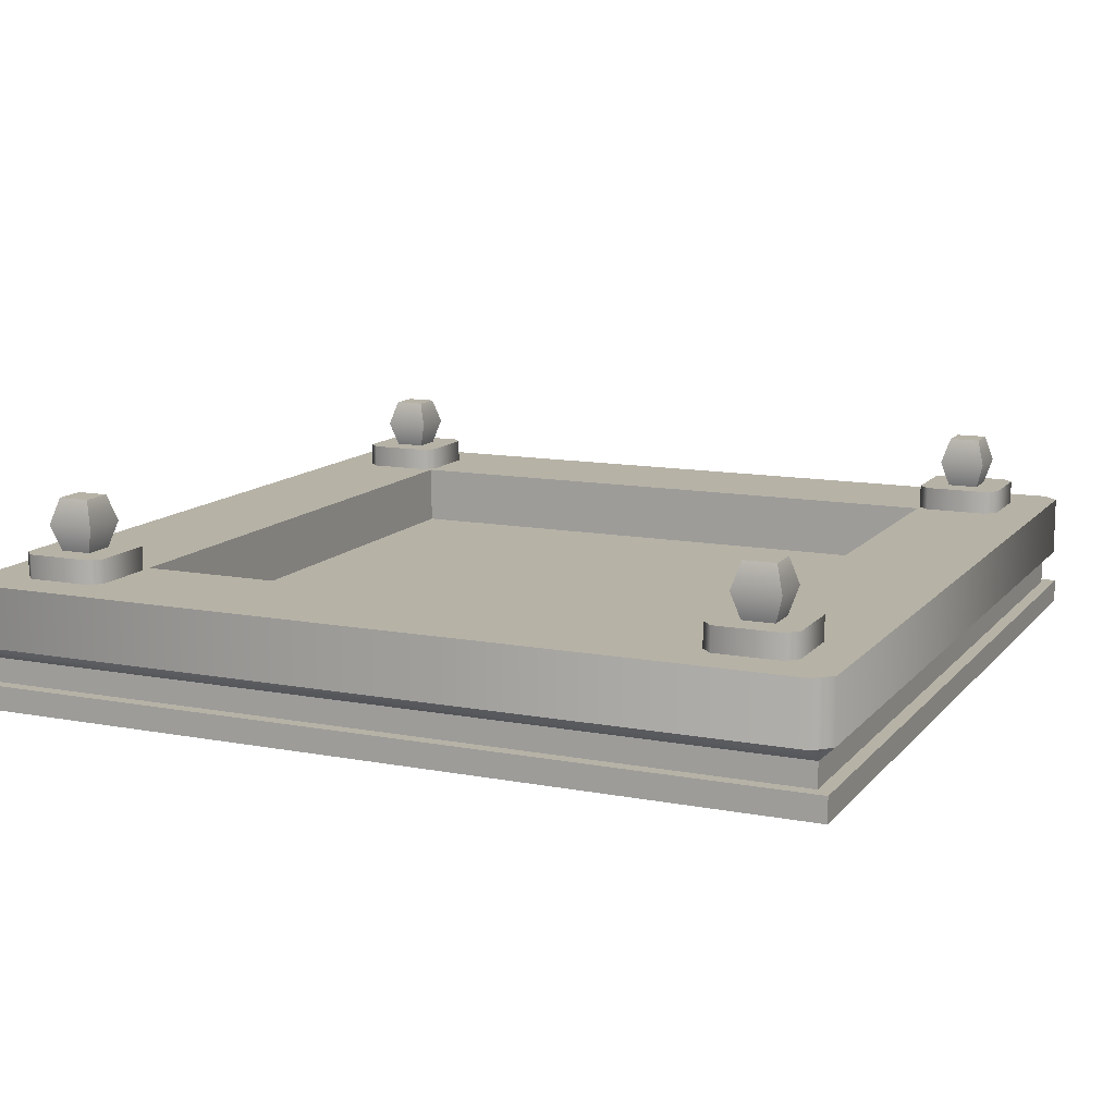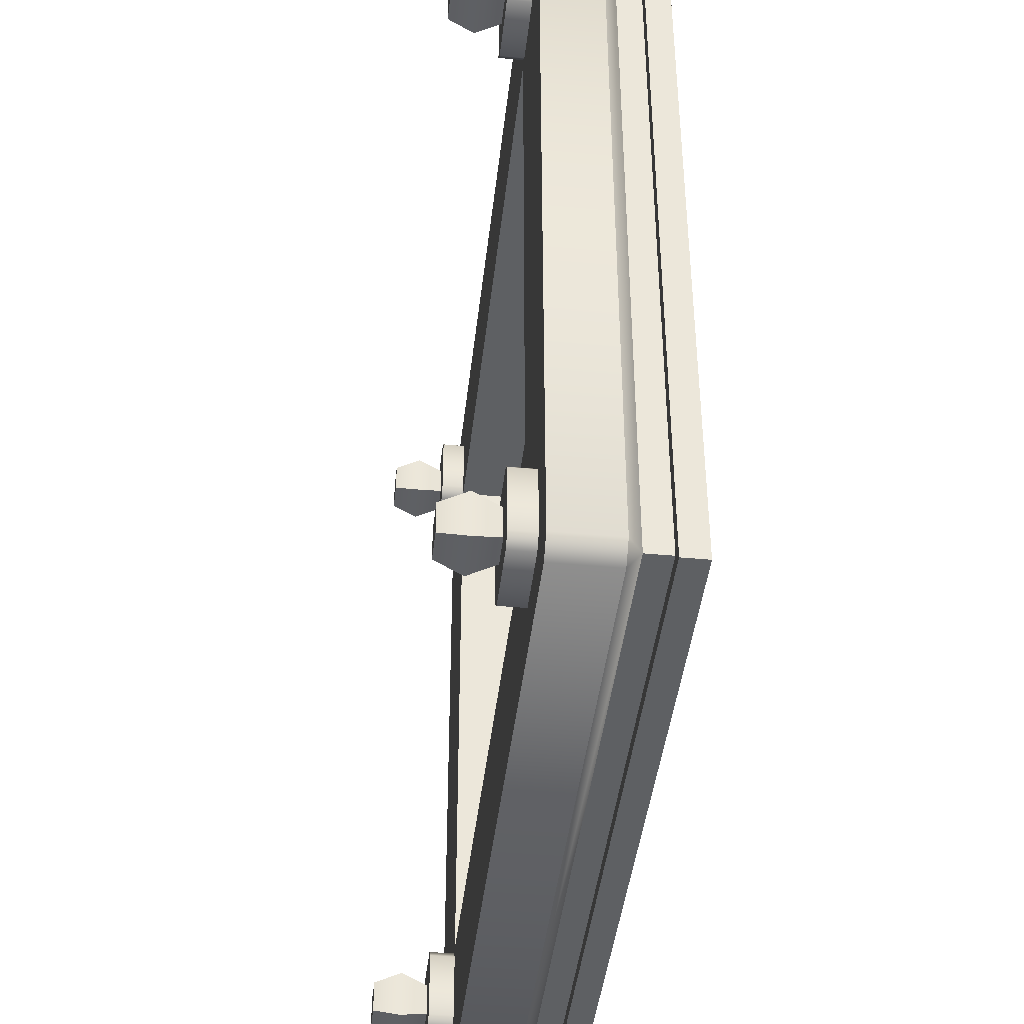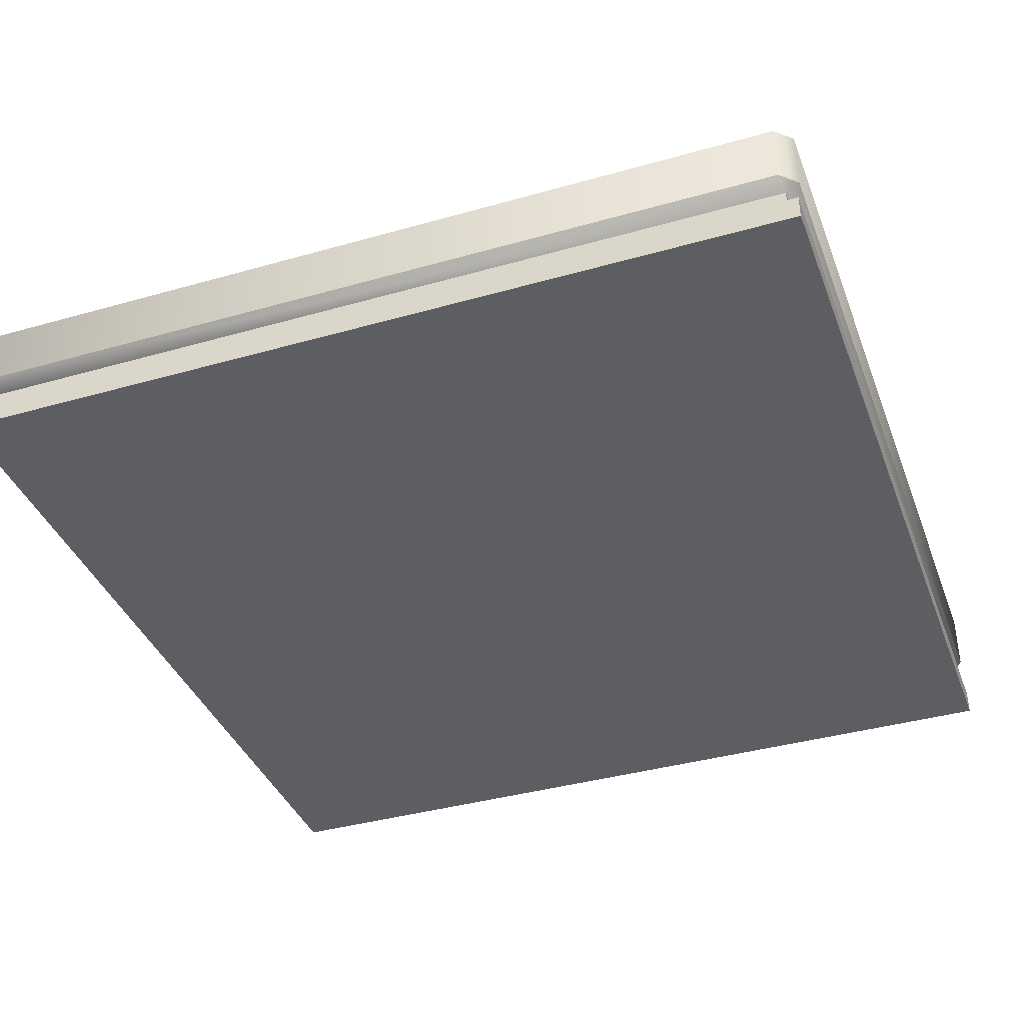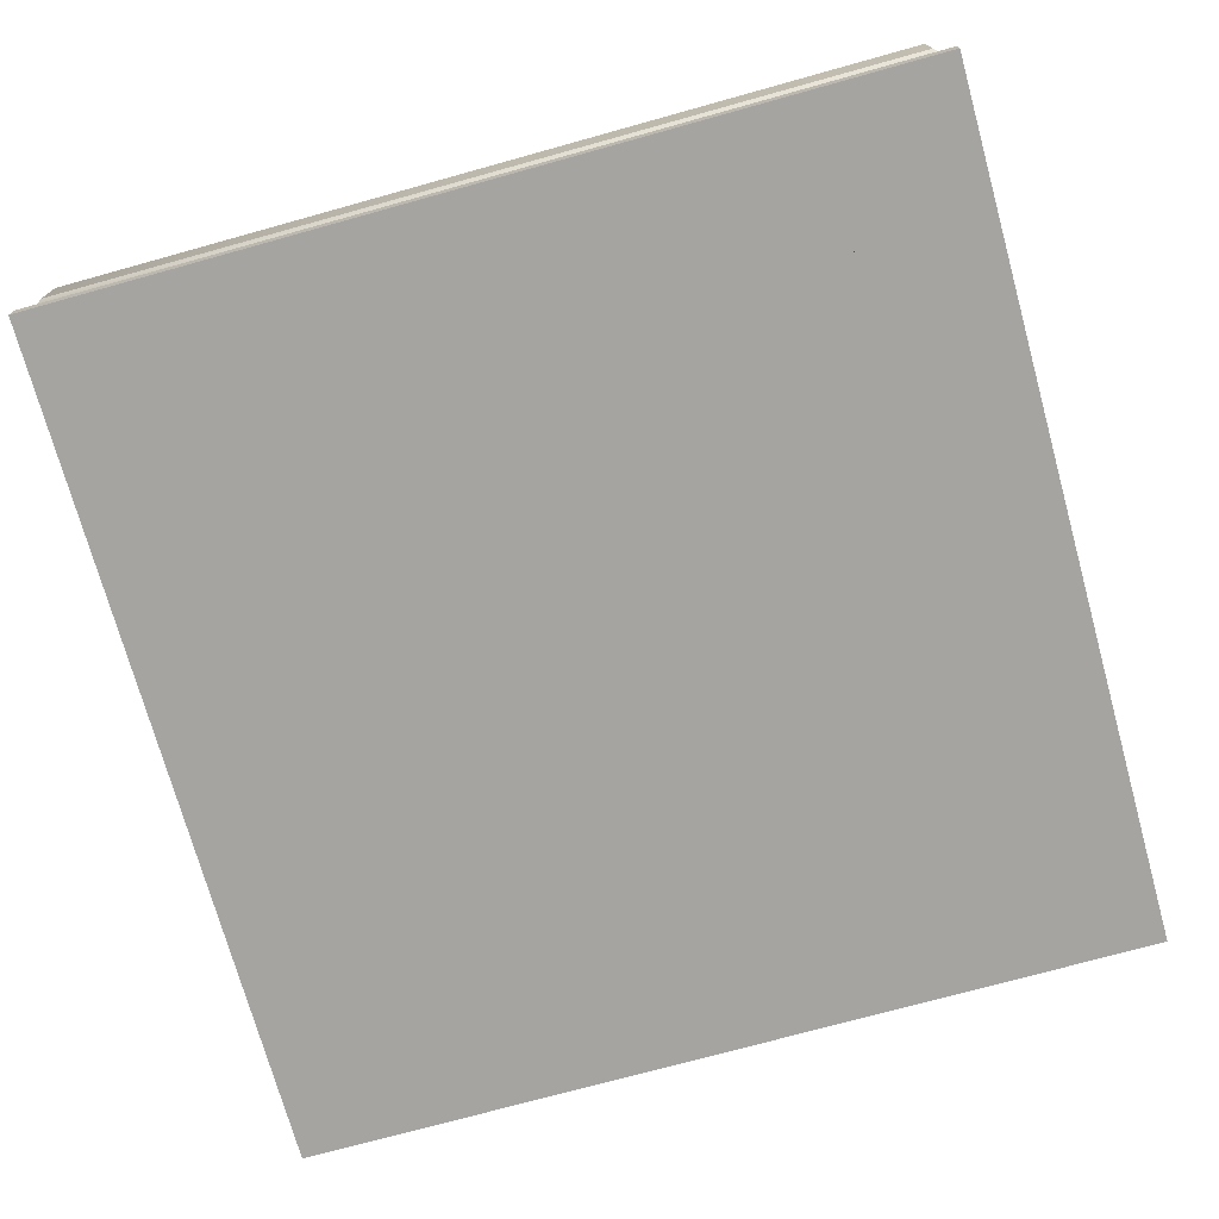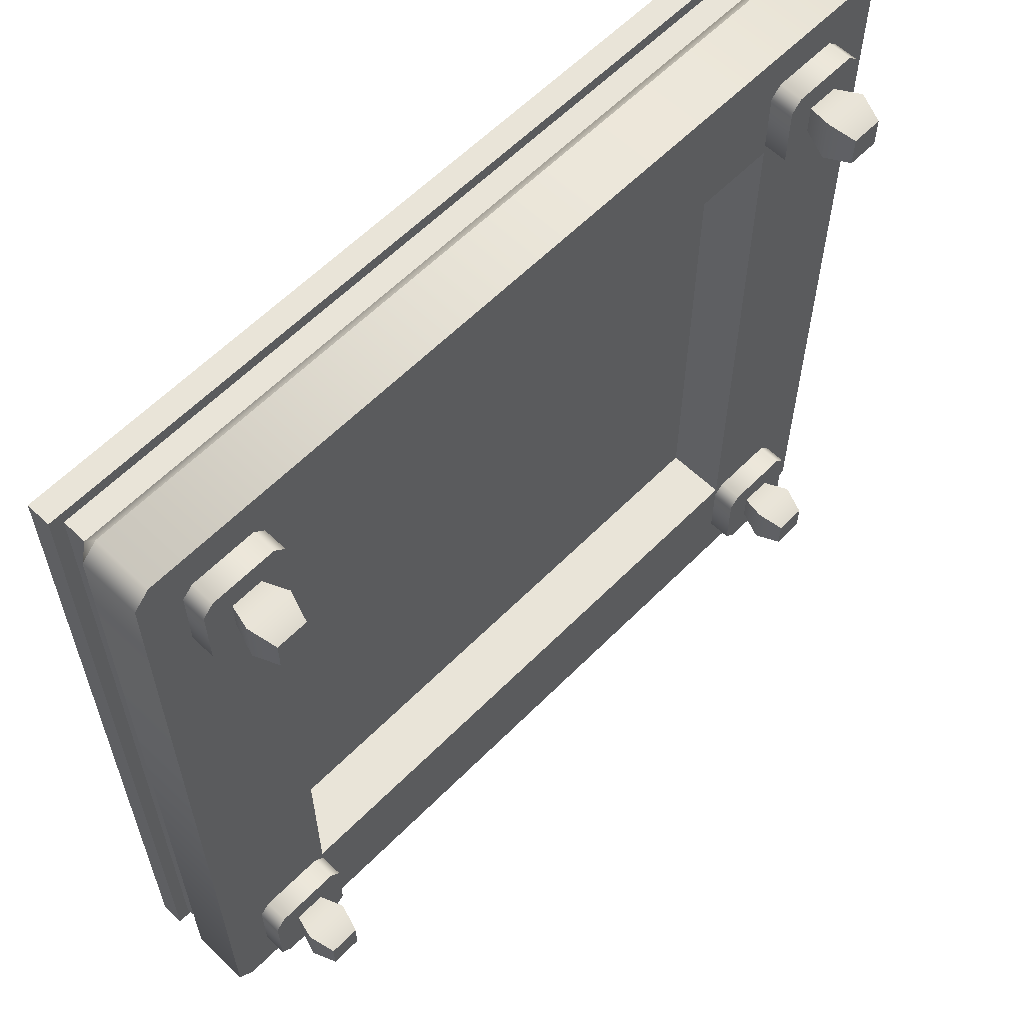
<metadata>
{"format":"obj","ext":"obj","renderer":"f3d","projection":"perspective","resolution":1024,"background":"white","views":[{"elev":12.2,"azim":-66.0,"up":"+Y"},{"elev":-42.6,"azim":-96.3,"up":"+Z"},{"elev":-38.6,"azim":-70.3,"up":"+Y"},{"elev":-73.5,"azim":-74.5,"up":"+Y"},{"elev":60.3,"azim":134.3,"up":"+Z"}]}
</metadata>
<code>
g fountain-square
v -0.7 0.3352 -0.875 1 1 1
v -0.7 0.28 -0.875 1 1 1
v -0.7 0.3352 -0.725 1 1 1
v -0.7 0.28 -0.725 1 1 1
v -0.9 0.28 -0.875 1 1 1
v -0.9 0.3352 -0.875 1 1 1
v -0.9 0.28 -0.725 1 1 1
v -0.9 0.3352 -0.725 1 1 1
v -0.875 0.28 -0.9 1 1 1
v -0.725 0.28 -0.9 1 1 1
v -0.875 0.3352 -0.9 1 1 1
v -0.725 0.3352 -0.9 1 1 1
v -0.725 0.28 -0.7 1 1 1
v -0.875 0.28 -0.7 1 1 1
v -0.725 0.3352 -0.7 1 1 1
v -0.875 0.3352 -0.7 1 1 1
v -0.7639 0.4552 -0.8361 1 1 1
v -0.7639 0.4552 -0.7639 1 1 1
v -0.8361 0.4552 -0.8361 1 1 1
v -0.8361 0.4552 -0.7639 1 1 1
v -0.7639 0.3352 -0.8361 1 1 1
v -0.7639 0.3352 -0.7639 1 1 1
v -0.8361 0.3352 -0.8361 1 1 1
v -0.8361 0.3352 -0.7639 1 1 1
v -0.8541 0.3952 -0.8541 1 1 1
v -0.7459 0.3952 -0.8541 1 1 1
v -0.8541 0.3952 -0.7459 1 1 1
v -0.7459 0.3952 -0.7459 1 1 1
v -0.7 0.3352 0.725 1 1 1
v -0.7 0.28 0.725 1 1 1
v -0.7 0.3352 0.875 1 1 1
v -0.7 0.28 0.875 1 1 1
v -0.9 0.28 0.725 1 1 1
v -0.9 0.3352 0.725 1 1 1
v -0.9 0.28 0.875 1 1 1
v -0.9 0.3352 0.875 1 1 1
v -0.875 0.28 0.7 1 1 1
v -0.725 0.28 0.7 1 1 1
v -0.875 0.3352 0.7 1 1 1
v -0.725 0.3352 0.7 1 1 1
v -0.725 0.28 0.9 1 1 1
v -0.875 0.28 0.9 1 1 1
v -0.725 0.3352 0.9 1 1 1
v -0.875 0.3352 0.9 1 1 1
v -0.7639 0.4552 0.7639 1 1 1
v -0.7639 0.4552 0.8361 1 1 1
v -0.8361 0.4552 0.7639 1 1 1
v -0.8361 0.4552 0.8361 1 1 1
v -0.7639 0.3352 0.7639 1 1 1
v -0.7639 0.3352 0.8361 1 1 1
v -0.8361 0.3352 0.7639 1 1 1
v -0.8361 0.3352 0.8361 1 1 1
v -0.8541 0.3952 0.7459 1 1 1
v -0.7459 0.3952 0.7459 1 1 1
v -0.8541 0.3952 0.8541 1 1 1
v -0.7459 0.3952 0.8541 1 1 1
v 0.9 0.3352 0.725 1 1 1
v 0.9 0.28 0.725 1 1 1
v 0.9 0.3352 0.875 1 1 1
v 0.9 0.28 0.875 1 1 1
v 0.7 0.28 0.725 1 1 1
v 0.7 0.3352 0.725 1 1 1
v 0.7 0.28 0.875 1 1 1
v 0.7 0.3352 0.875 1 1 1
v 0.725 0.28 0.7 1 1 1
v 0.875 0.28 0.7 1 1 1
v 0.725 0.3352 0.7 1 1 1
v 0.875 0.3352 0.7 1 1 1
v 0.875 0.28 0.9 1 1 1
v 0.725 0.28 0.9 1 1 1
v 0.875 0.3352 0.9 1 1 1
v 0.725 0.3352 0.9 1 1 1
v 0.8361 0.4552 0.7639 1 1 1
v 0.8361 0.4552 0.8361 1 1 1
v 0.7639 0.4552 0.7639 1 1 1
v 0.7639 0.4552 0.8361 1 1 1
v 0.8361 0.3352 0.7639 1 1 1
v 0.8361 0.3352 0.8361 1 1 1
v 0.7639 0.3352 0.7639 1 1 1
v 0.7639 0.3352 0.8361 1 1 1
v 0.7459 0.3952 0.7459 1 1 1
v 0.8541 0.3952 0.7459 1 1 1
v 0.7459 0.3952 0.8541 1 1 1
v 0.8541 0.3952 0.8541 1 1 1
v 0.9 0.3352 -0.875 1 1 1
v 0.9 0.28 -0.875 1 1 1
v 0.9 0.3352 -0.725 1 1 1
v 0.9 0.28 -0.725 1 1 1
v 0.7 0.28 -0.875 1 1 1
v 0.7 0.3352 -0.875 1 1 1
v 0.7 0.28 -0.725 1 1 1
v 0.7 0.3352 -0.725 1 1 1
v 0.725 0.28 -0.9 1 1 1
v 0.875 0.28 -0.9 1 1 1
v 0.725 0.3352 -0.9 1 1 1
v 0.875 0.3352 -0.9 1 1 1
v 0.875 0.28 -0.7 1 1 1
v 0.725 0.28 -0.7 1 1 1
v 0.875 0.3352 -0.7 1 1 1
v 0.725 0.3352 -0.7 1 1 1
v 0.8361 0.4552 -0.8361 1 1 1
v 0.8361 0.4552 -0.7639 1 1 1
v 0.7639 0.4552 -0.8361 1 1 1
v 0.7639 0.4552 -0.7639 1 1 1
v 0.8361 0.3352 -0.8361 1 1 1
v 0.8361 0.3352 -0.7639 1 1 1
v 0.7639 0.3352 -0.8361 1 1 1
v 0.7639 0.3352 -0.7639 1 1 1
v 0.7459 0.3952 -0.8541 1 1 1
v 0.8541 0.3952 -0.8541 1 1 1
v 0.7459 0.3952 -0.7459 1 1 1
v 0.8541 0.3952 -0.7459 1 1 1
v 0.9625 0.14 -1 1 1 1
v 1 0.14 -0.9625 1 1 1
v 0.9625 0.28 -1 1 1 1
v 1 0.28 -0.9625 1 1 1
v -0.9625 0.14 -1 1 1 1
v -0.9625 0.28 -1 1 1 1
v -1 0.14 -0.9625 1 1 1
v -1 0.28 -0.9625 1 1 1
v -1 0.14 0.9625 1 1 1
v -1 0.28 0.9625 1 1 1
v -0.9625 0.14 1 1 1 1
v -0.9625 0.28 1 1 1 1
v 1 0.28 0.9625 1 1 1
v 0.9625 0.28 1 1 1 1
v 0.7 0.28 -0.7 1 1 1
v 0.7 0.28 0.7 1 1 1
v -0.7 0.28 -0.7 1 1 1
v -0.7 0.28 0.7 1 1 1
v -1 0 -1 1 1 1
v -1 0.056 -1 1 1 1
v -1 0 1 1 1 1
v -1 0.056 1 1 1 1
v 1 0.056 -1 1 1 1
v 1 0 -1 1 1 1
v 1 0.056 1 1 1 1
v 1 0 1 1 1 1
v 0.9625 0.14 1 1 1 1
v 0.7 0 -0.7 1 1 1
v 0.7 0 0.7 1 1 1
v -0.7 0 -0.7 1 1 1
v -0.7 0 0.7 1 1 1
v 1 0.14 0.9625 1 1 1
v -0.97 0.056 -0.97 1 1 1
v 0.97 0.056 -0.97 1 1 1
v -0.97 0.056 0.97 1 1 1
v 0.97 0.056 0.97 1 1 1
v -0.97 0.112 -0.97 1 1 1
v -0.97 0.112 0.97 1 1 1
v 0.97 0.112 0.97 1 1 1
v 0.97 0.112 -0.97 1 1 1
f 3 2 1
f 2 3 4
f 7 6 5
f 6 7 8
f 11 10 9
f 10 11 12
f 15 14 13
f 14 15 16
f 15 4 3
f 4 15 13
f 14 8 7
f 8 14 16
f 1 10 12
f 10 1 2
f 5 11 9
f 11 5 6
f 19 18 17
f 18 19 20
f 12 3 1
f 3 12 15
f 15 12 21
f 21 12 11
f 22 15 21
f 21 11 23
f 15 22 16
f 23 11 24
f 16 22 24
f 16 24 11
f 16 11 6
f 16 6 8
f 25 21 23
f 21 25 26
f 23 27 25
f 27 23 24
f 28 24 22
f 24 28 27
f 28 21 26
f 21 28 22
f 18 27 28
f 27 18 20
f 19 26 25
f 26 19 17
f 17 28 26
f 28 17 18
f 27 19 25
f 19 27 20
f 31 30 29
f 30 31 32
f 35 34 33
f 34 35 36
f 39 38 37
f 38 39 40
f 43 42 41
f 42 43 44
f 43 32 31
f 32 43 41
f 42 36 35
f 36 42 44
f 29 38 40
f 38 29 30
f 33 39 37
f 39 33 34
f 47 46 45
f 46 47 48
f 40 31 29
f 31 40 43
f 43 40 49
f 49 40 39
f 50 43 49
f 49 39 51
f 43 50 44
f 51 39 52
f 44 50 52
f 44 52 39
f 44 39 34
f 44 34 36
f 53 49 51
f 49 53 54
f 51 55 53
f 55 51 52
f 56 52 50
f 52 56 55
f 56 49 54
f 49 56 50
f 46 55 56
f 55 46 48
f 47 54 53
f 54 47 45
f 45 56 54
f 56 45 46
f 55 47 53
f 47 55 48
f 59 58 57
f 58 59 60
f 63 62 61
f 62 63 64
f 67 66 65
f 66 67 68
f 71 70 69
f 70 71 72
f 71 60 59
f 60 71 69
f 70 64 63
f 64 70 72
f 57 66 68
f 66 57 58
f 61 67 65
f 67 61 62
f 75 74 73
f 74 75 76
f 68 59 57
f 59 68 71
f 71 68 77
f 77 68 67
f 78 71 77
f 77 67 79
f 71 78 72
f 79 67 80
f 72 78 80
f 72 80 67
f 72 67 62
f 72 62 64
f 81 77 79
f 77 81 82
f 79 83 81
f 83 79 80
f 84 80 78
f 80 84 83
f 84 77 82
f 77 84 78
f 74 83 84
f 83 74 76
f 75 82 81
f 82 75 73
f 73 84 82
f 84 73 74
f 83 75 81
f 75 83 76
f 87 86 85
f 86 87 88
f 91 90 89
f 90 91 92
f 95 94 93
f 94 95 96
f 99 98 97
f 98 99 100
f 99 88 87
f 88 99 97
f 98 92 91
f 92 98 100
f 85 94 96
f 94 85 86
f 89 95 93
f 95 89 90
f 103 102 101
f 102 103 104
f 96 87 85
f 87 96 99
f 99 96 105
f 105 96 95
f 106 99 105
f 105 95 107
f 99 106 100
f 107 95 108
f 100 106 108
f 100 108 95
f 100 95 90
f 100 90 92
f 109 105 107
f 105 109 110
f 107 111 109
f 111 107 108
f 112 108 106
f 108 112 111
f 112 105 110
f 105 112 106
f 102 111 112
f 111 102 104
f 103 110 109
f 110 103 101
f 101 112 110
f 112 101 102
f 111 103 109
f 103 111 104
f 115 114 113
f 114 115 116
f 119 118 117
f 118 119 120
f 123 122 121
f 122 123 124
f 115 125 116
f 125 115 126
f 126 115 127
f 127 115 118
f 128 126 127
f 127 118 129
f 126 128 124
f 129 118 130
f 124 128 130
f 124 130 118
f 124 118 120
f 124 120 122
f 133 132 131
f 132 133 134
f 118 113 117
f 113 118 115
f 137 136 135
f 136 137 138
f 121 120 119
f 120 121 122
f 132 136 131
f 136 132 135
f 126 123 139
f 123 126 124
f 142 141 140
f 141 142 143
f 125 114 116
f 114 125 144
f 137 133 138
f 133 137 134
f 125 139 144
f 139 125 126
f 136 140 131
f 140 136 138
f 131 140 142
f 138 141 140
f 131 142 143
f 141 138 133
f 141 133 143
f 143 133 131
f 146 132 145
f 145 132 147
f 146 135 132
f 134 147 132
f 135 146 137
f 134 148 147
f 137 148 134
f 148 137 146
f 119 117 149
f 123 121 150
f 139 151 144
f 114 152 113
f 150 119 149
f 119 150 121
f 139 150 151
f 150 139 123
f 149 146 145
f 146 149 152
f 144 152 114
f 152 144 151
f 141 127 140
f 127 141 128
f 151 146 152
f 146 151 148
f 147 149 145
f 149 147 150
f 149 113 152
f 113 149 117
f 130 141 143
f 141 130 128
f 127 142 140
f 142 127 129
f 130 142 129
f 142 130 143
f 151 147 148
f 147 151 150
g fountain-square
f 3 2 1
f 2 3 4
f 7 6 5
f 6 7 8
f 11 10 9
f 10 11 12
f 15 14 13
f 14 15 16
f 15 4 3
f 4 15 13
f 14 8 7
f 8 14 16
f 1 10 12
f 10 1 2
f 5 11 9
f 11 5 6
f 19 18 17
f 18 19 20
f 12 3 1
f 3 12 15
f 15 12 21
f 21 12 11
f 22 15 21
f 21 11 23
f 15 22 16
f 23 11 24
f 16 22 24
f 16 24 11
f 16 11 6
f 16 6 8
f 25 21 23
f 21 25 26
f 23 27 25
f 27 23 24
f 28 24 22
f 24 28 27
f 28 21 26
f 21 28 22
f 18 27 28
f 27 18 20
f 19 26 25
f 26 19 17
f 17 28 26
f 28 17 18
f 27 19 25
f 19 27 20
f 31 30 29
f 30 31 32
f 35 34 33
f 34 35 36
f 39 38 37
f 38 39 40
f 43 42 41
f 42 43 44
f 43 32 31
f 32 43 41
f 42 36 35
f 36 42 44
f 29 38 40
f 38 29 30
f 33 39 37
f 39 33 34
f 47 46 45
f 46 47 48
f 40 31 29
f 31 40 43
f 43 40 49
f 49 40 39
f 50 43 49
f 49 39 51
f 43 50 44
f 51 39 52
f 44 50 52
f 44 52 39
f 44 39 34
f 44 34 36
f 53 49 51
f 49 53 54
f 51 55 53
f 55 51 52
f 56 52 50
f 52 56 55
f 56 49 54
f 49 56 50
f 46 55 56
f 55 46 48
f 47 54 53
f 54 47 45
f 45 56 54
f 56 45 46
f 55 47 53
f 47 55 48
f 59 58 57
f 58 59 60
f 63 62 61
f 62 63 64
f 67 66 65
f 66 67 68
f 71 70 69
f 70 71 72
f 71 60 59
f 60 71 69
f 70 64 63
f 64 70 72
f 57 66 68
f 66 57 58
f 61 67 65
f 67 61 62
f 75 74 73
f 74 75 76
f 68 59 57
f 59 68 71
f 71 68 77
f 77 68 67
f 78 71 77
f 77 67 79
f 71 78 72
f 79 67 80
f 72 78 80
f 72 80 67
f 72 67 62
f 72 62 64
f 81 77 79
f 77 81 82
f 79 83 81
f 83 79 80
f 84 80 78
f 80 84 83
f 84 77 82
f 77 84 78
f 74 83 84
f 83 74 76
f 75 82 81
f 82 75 73
f 73 84 82
f 84 73 74
f 83 75 81
f 75 83 76
f 87 86 85
f 86 87 88
f 91 90 89
f 90 91 92
f 95 94 93
f 94 95 96
f 99 98 97
f 98 99 100
f 99 88 87
f 88 99 97
f 98 92 91
f 92 98 100
f 85 94 96
f 94 85 86
f 89 95 93
f 95 89 90
f 103 102 101
f 102 103 104
f 96 87 85
f 87 96 99
f 99 96 105
f 105 96 95
f 106 99 105
f 105 95 107
f 99 106 100
f 107 95 108
f 100 106 108
f 100 108 95
f 100 95 90
f 100 90 92
f 109 105 107
f 105 109 110
f 107 111 109
f 111 107 108
f 112 108 106
f 108 112 111
f 112 105 110
f 105 112 106
f 102 111 112
f 111 102 104
f 103 110 109
f 110 103 101
f 101 112 110
f 112 101 102
f 111 103 109
f 103 111 104
f 115 114 113
f 114 115 116
f 119 118 117
f 118 119 120
f 123 122 121
f 122 123 124
f 115 125 116
f 125 115 126
f 126 115 127
f 127 115 118
f 128 126 127
f 127 118 129
f 126 128 124
f 129 118 130
f 124 128 130
f 124 130 118
f 124 118 120
f 124 120 122
f 133 132 131
f 132 133 134
f 118 113 117
f 113 118 115
f 137 136 135
f 136 137 138
f 121 120 119
f 120 121 122
f 132 136 131
f 136 132 135
f 126 123 139
f 123 126 124
f 142 141 140
f 141 142 143
f 125 114 116
f 114 125 144
f 137 133 138
f 133 137 134
f 125 139 144
f 139 125 126
f 136 140 131
f 140 136 138
f 131 140 142
f 138 141 140
f 131 142 143
f 141 138 133
f 141 133 143
f 143 133 131
f 146 132 145
f 145 132 147
f 146 135 132
f 134 147 132
f 135 146 137
f 134 148 147
f 137 148 134
f 148 137 146
f 119 117 149
f 123 121 150
f 139 151 144
f 114 152 113
f 150 119 149
f 119 150 121
f 139 150 151
f 150 139 123
f 149 146 145
f 146 149 152
f 144 152 114
f 152 144 151
f 141 127 140
f 127 141 128
f 151 146 152
f 146 151 148
f 147 149 145
f 149 147 150
f 149 113 152
f 113 149 117
f 130 141 143
f 141 130 128
f 127 142 140
f 142 127 129
f 130 142 129
f 142 130 143
f 151 147 148
f 147 151 150
g (%ignore)
v 0.7 0.14 -0.7 1 1 1
v 0.7 0.14 0.7 1 1 1
v -0.7 0.14 -0.7 1 1 1
v -0.7 0.14 0.7 1 1 1
f 155 154 153
f 154 155 156
f 153 154 155
f 156 155 154

</code>
